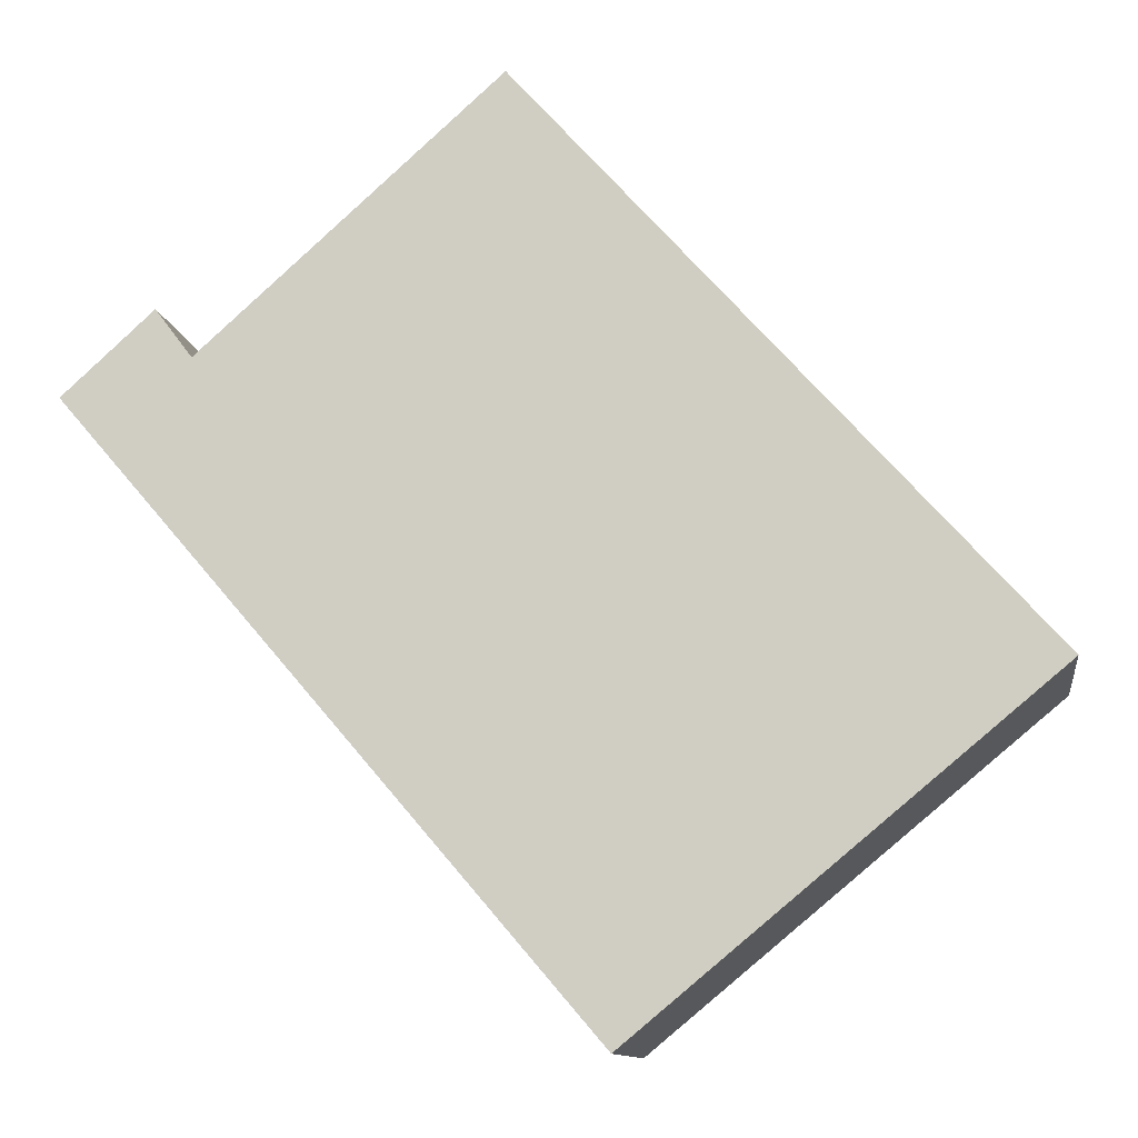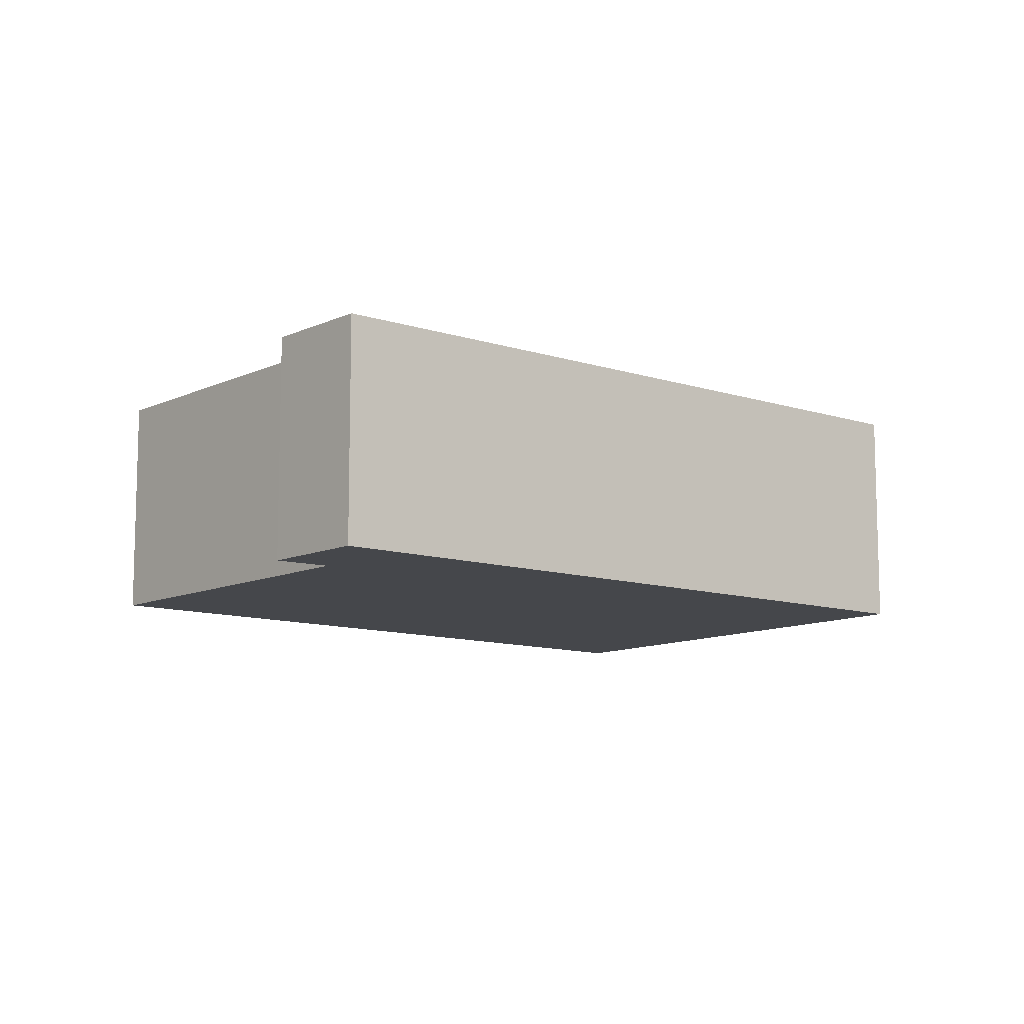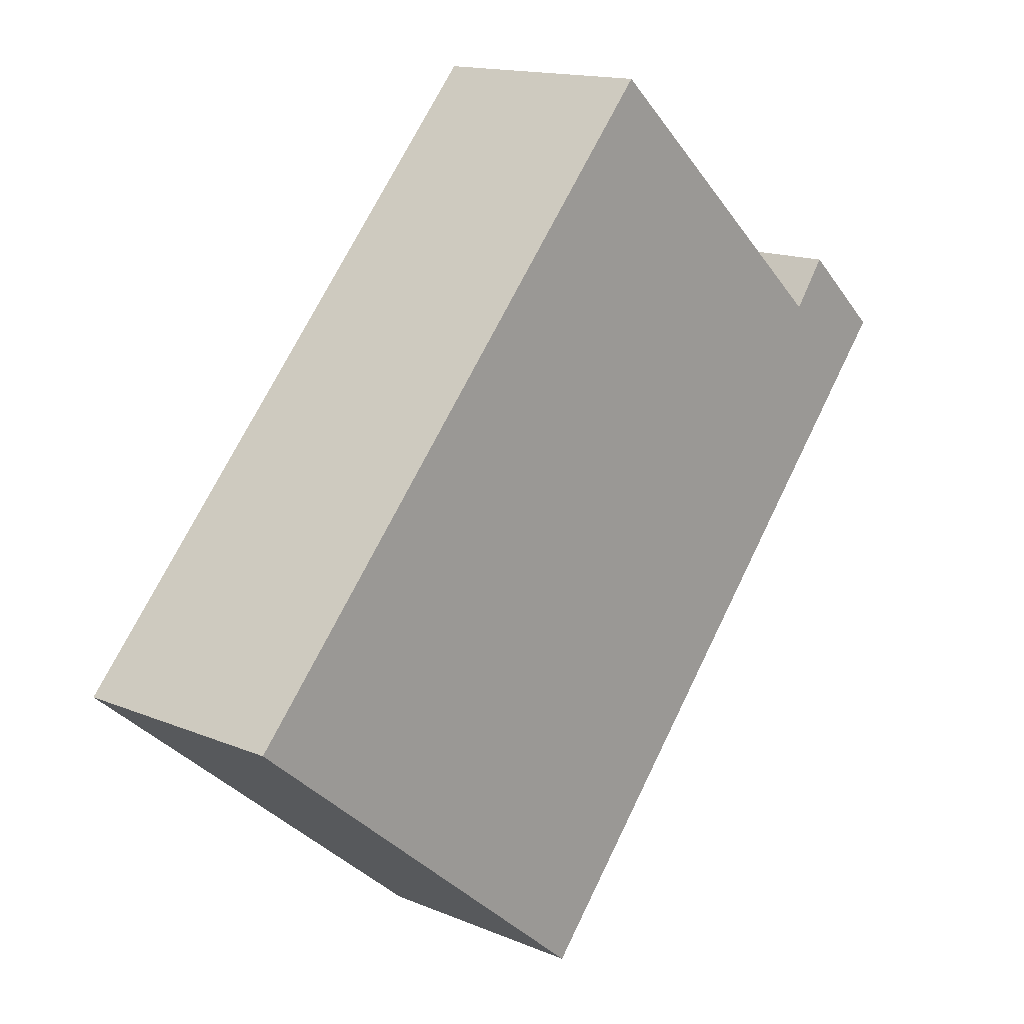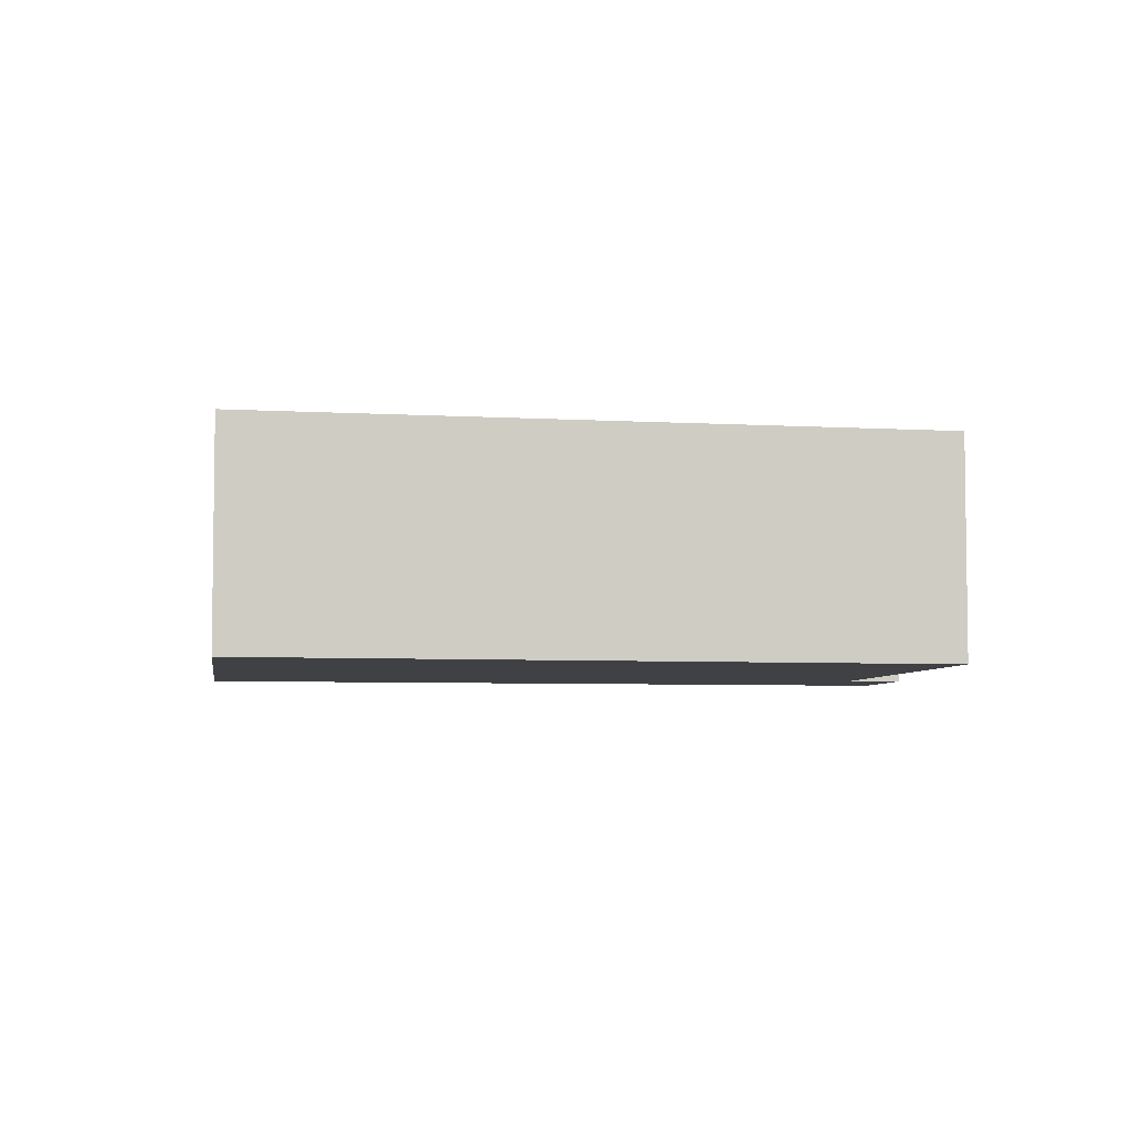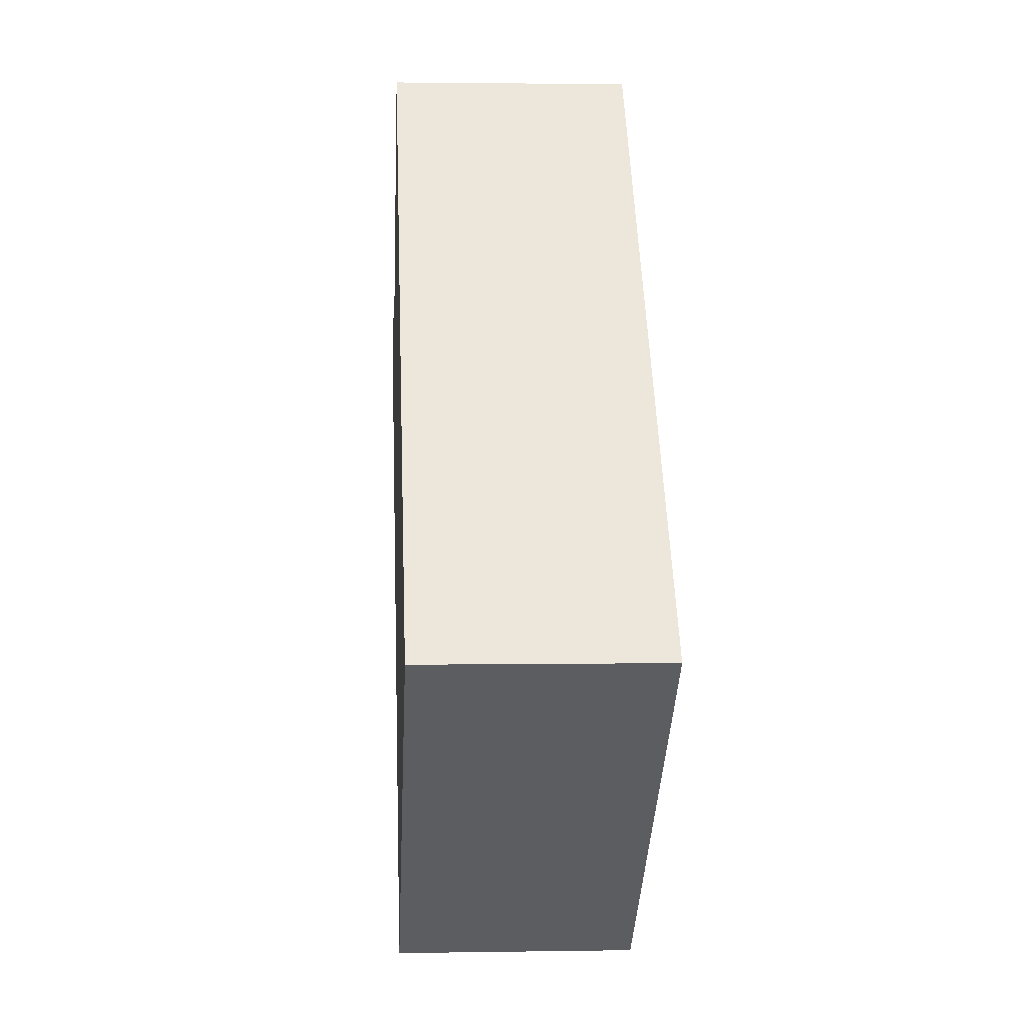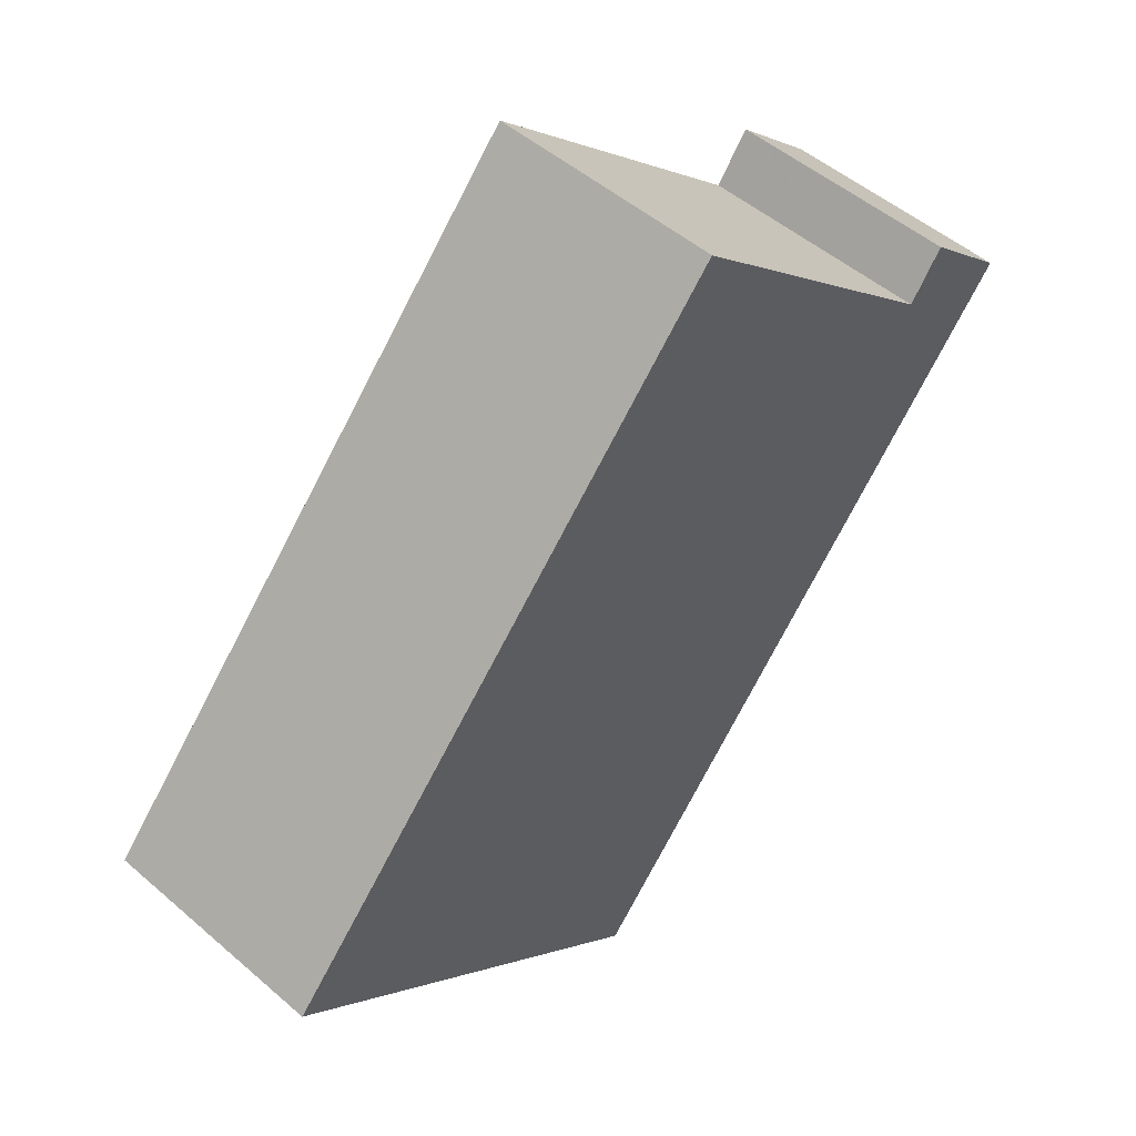
<metadata>
{"format":"obj","ext":"obj","renderer":"f3d","projection":"perspective","resolution":1024,"background":"white","views":[{"elev":-11.2,"azim":-171.7,"up":"+Z"},{"elev":-10.5,"azim":91.2,"up":"+Y"},{"elev":14.8,"azim":-48.0,"up":"+Z"},{"elev":-5.4,"azim":-58.7,"up":"+Y"},{"elev":2.2,"azim":-93.4,"up":"+Z"},{"elev":50.0,"azim":-46.5,"up":"+Z"}]}
</metadata>
<code>
v  0 1.96 1.2e-16
v  7.618 1.96 2.181
v  3.363 1.96 -2.785
v  6.58 1.96 2.461
v  4.157 1.96 4.636
v  6.877 1.96 2.857
v  6.858 1.96 2.832
v  0 0 0
v  4.157 -2.839e-16 4.636
v  6.58 -1.507e-16 2.461
v  6.877 -1.749e-16 2.857
v  6.858 -1.734e-16 2.832
v  7.618 -1.335e-16 2.181
v  3.363 1.705e-16 -2.785
g defaultobject
f 1 2 3
f 2 1 4
f 4 1 5
f 4 6 2
f 6 4 7
f 8 5 1
f 5 8 9
f 10 7 4
f 7 10 6
f 6 10 11
f 11 10 12
f 9 4 5
f 4 9 10
f 11 2 6
f 2 11 13
f 13 3 2
f 3 13 14
f 14 1 3
f 1 14 8
f 11 14 13
f 14 11 12
f 14 12 10
f 14 10 9
f 14 9 8

</code>
